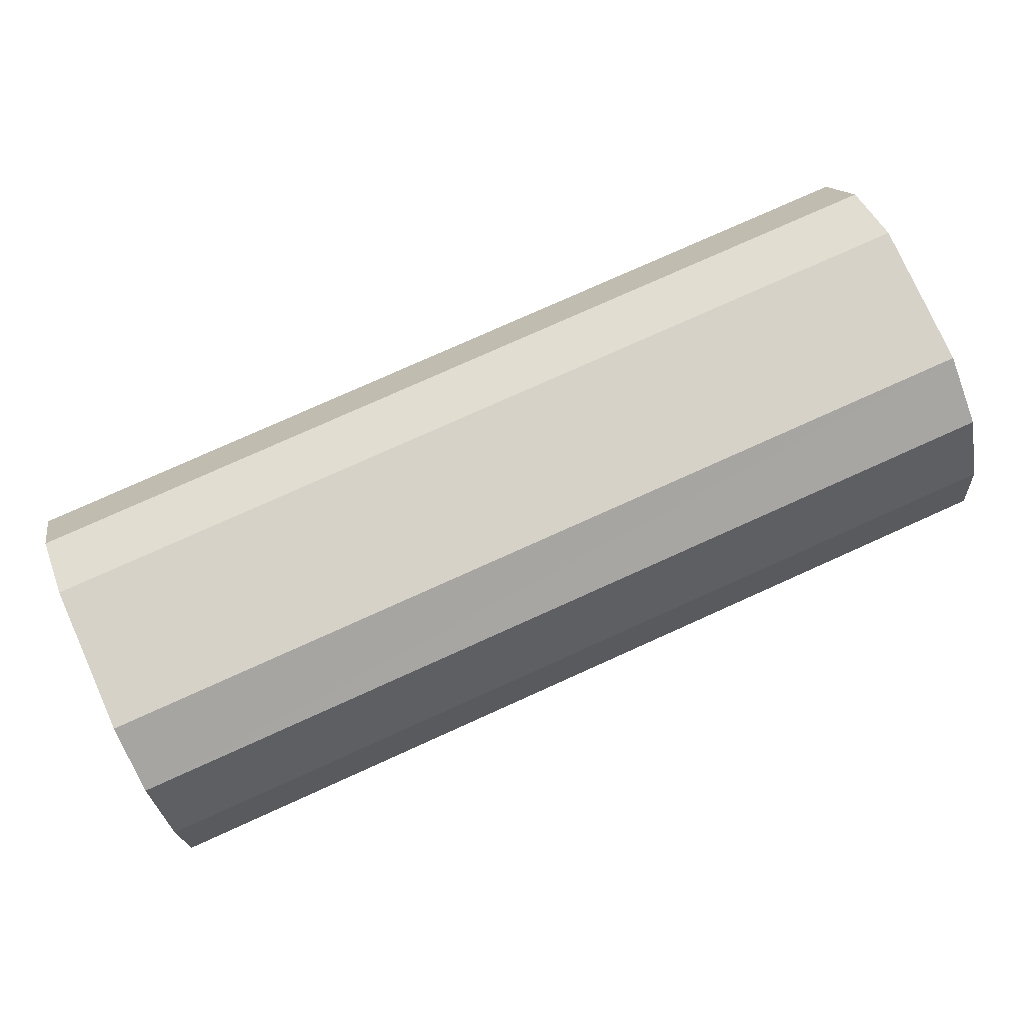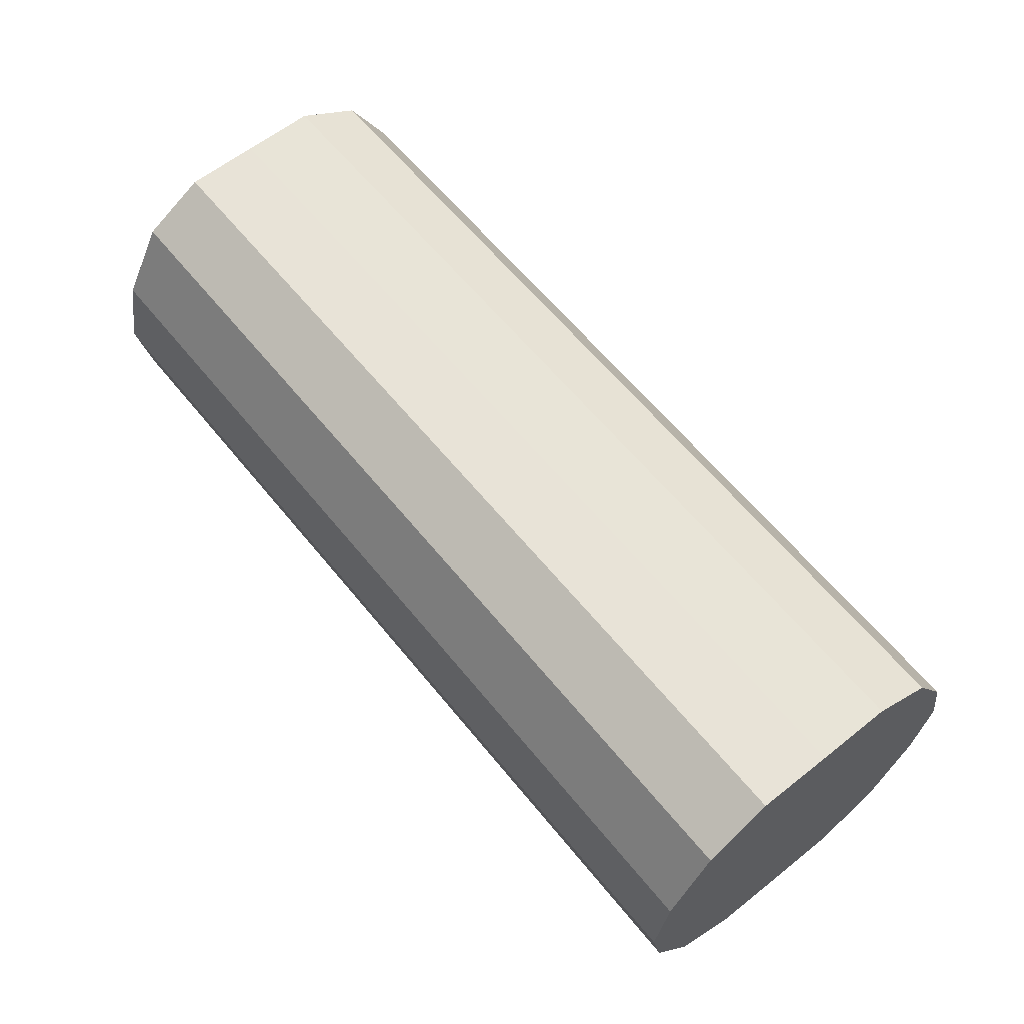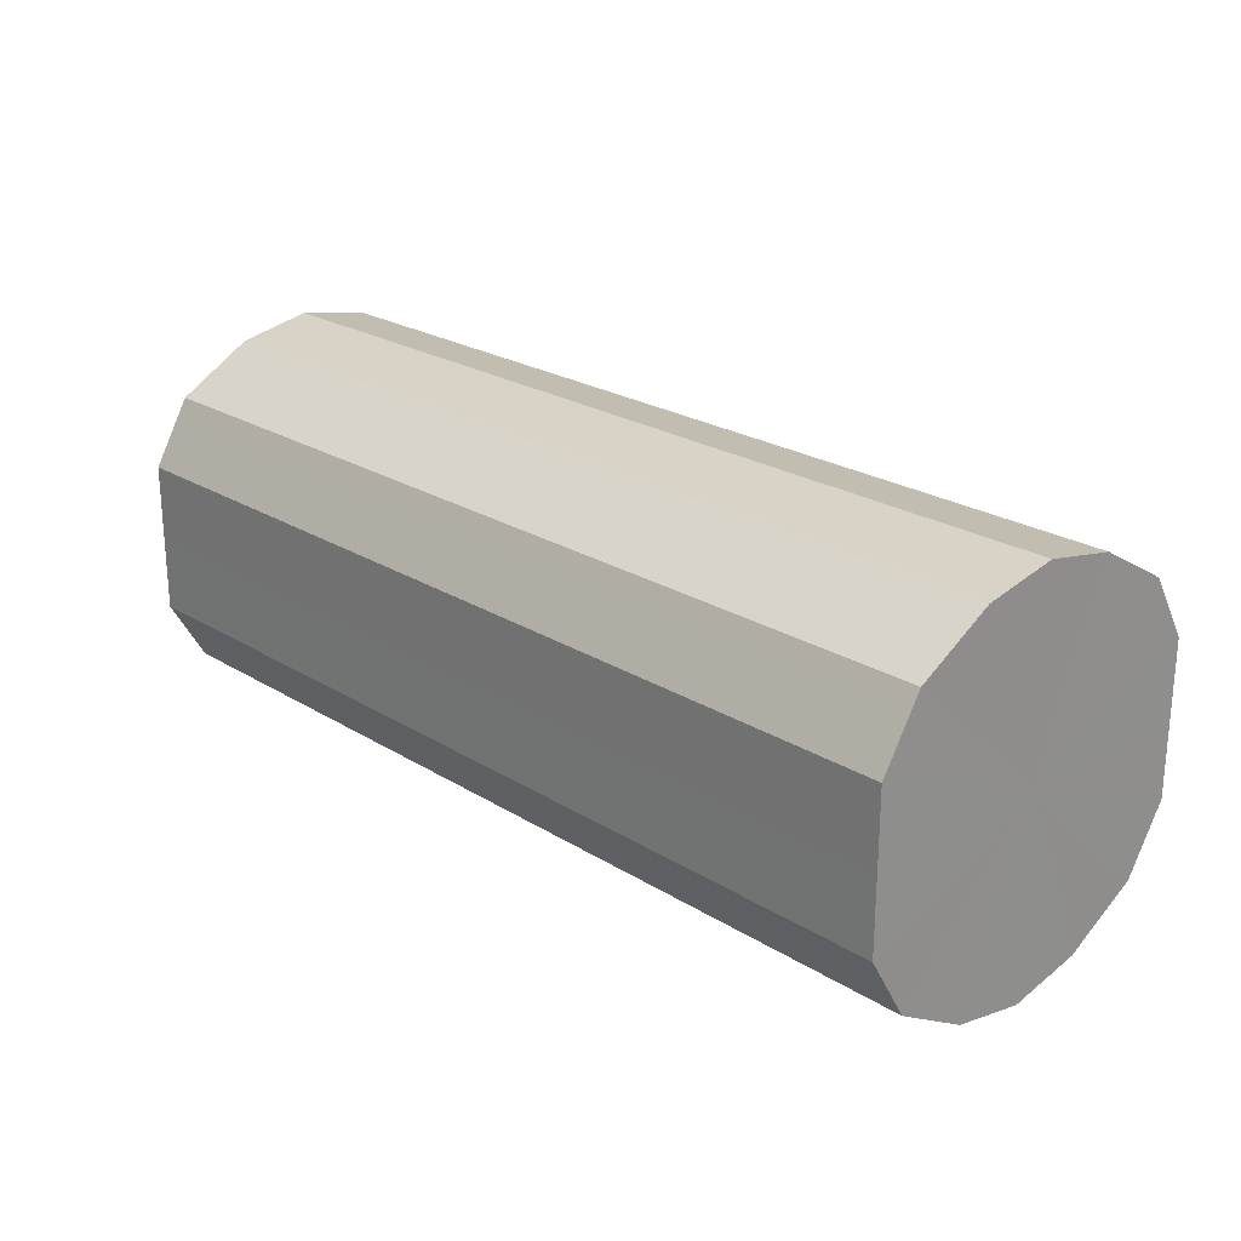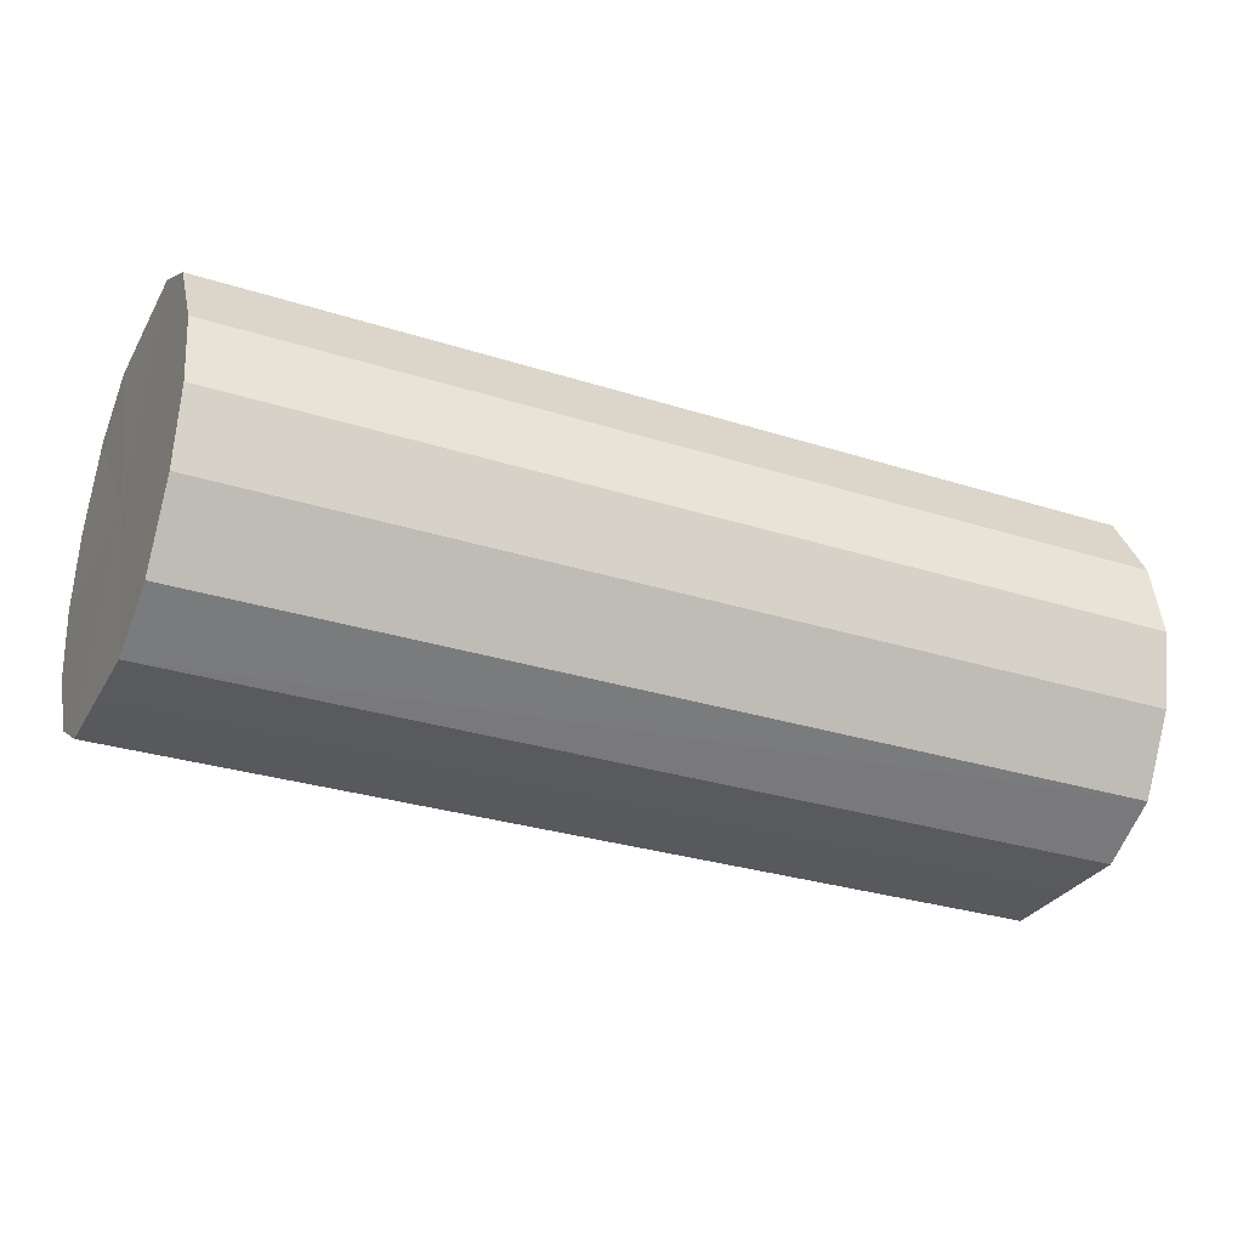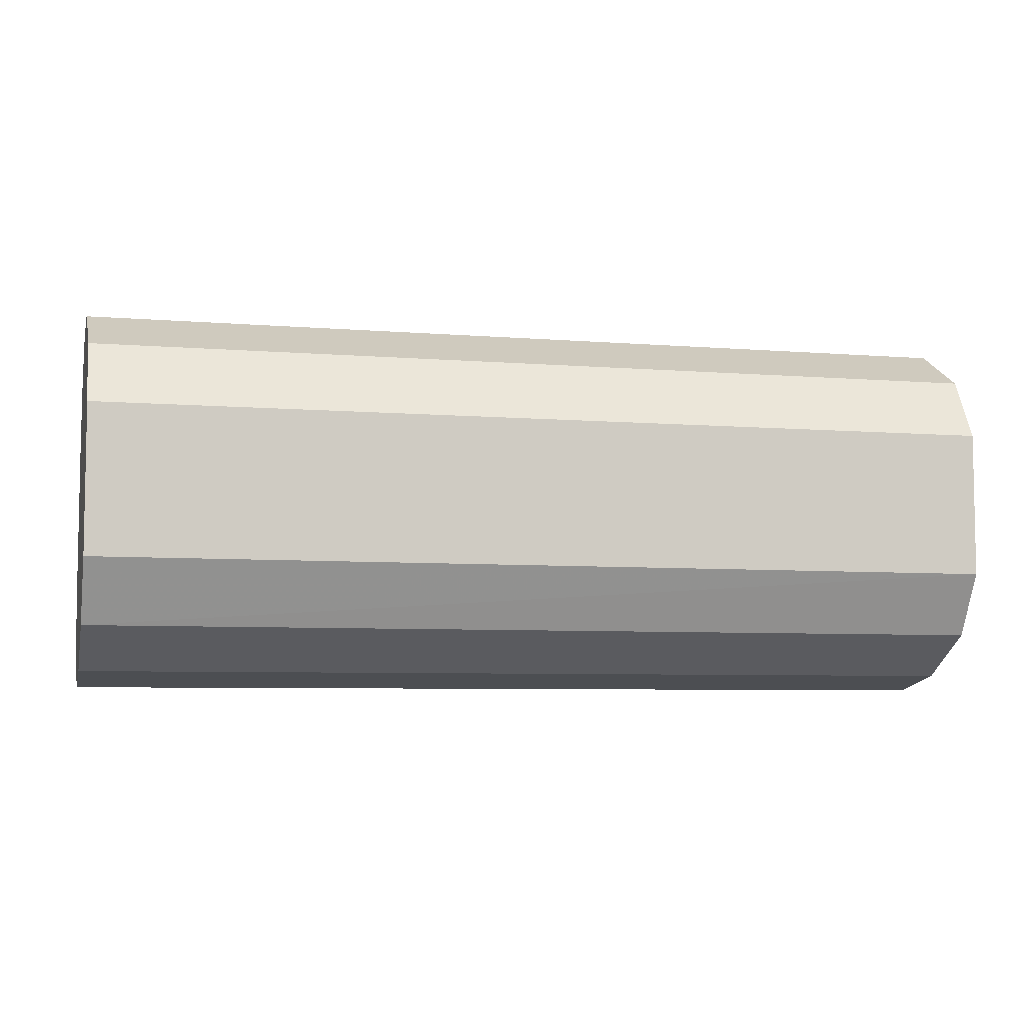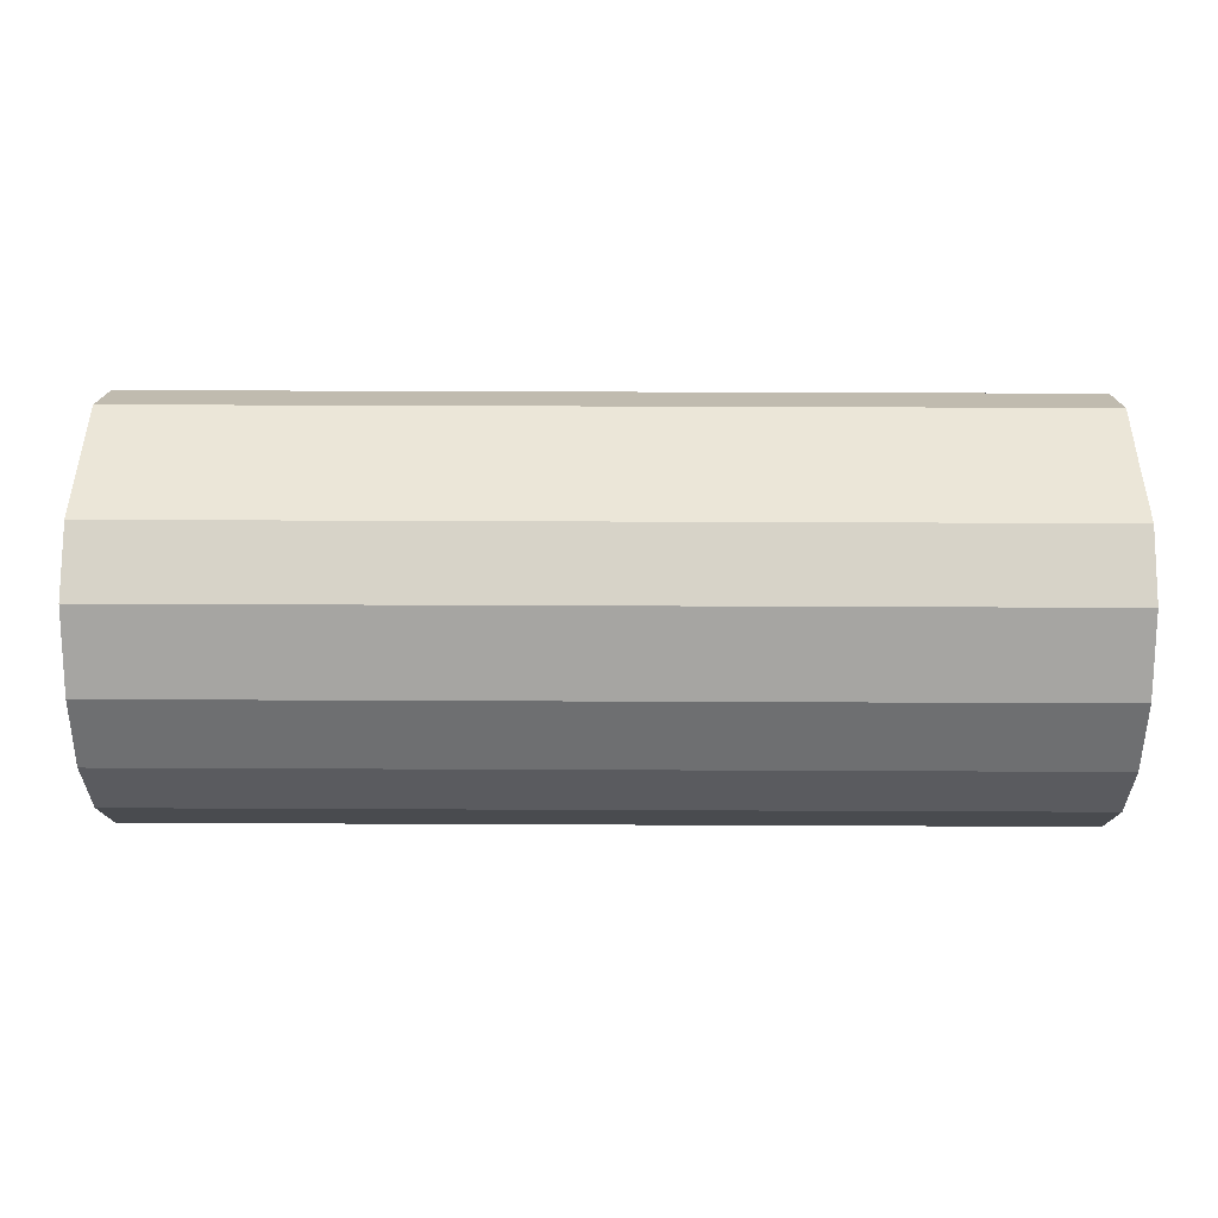
<metadata>
{"format":"obj","ext":"obj","renderer":"f3d","projection":"perspective","resolution":1024,"background":"white","views":[{"elev":77.9,"azim":-24.2,"up":"+Y"},{"elev":61.7,"azim":51.0,"up":"+Y"},{"elev":23.4,"azim":-133.7,"up":"+Z"},{"elev":-30.0,"azim":155.1,"up":"+Y"},{"elev":-6.3,"azim":-13.9,"up":"+Z"},{"elev":46.2,"azim":0.3,"up":"+Y"}]}
</metadata>
<code>
o 6741
v 2251 1885 17.03
v 2251 1885 17.05
v 2250 1885 17.03
v 2251 1885 17.07
v 2250 1885 17.05
v 2251 1885 17.01
v 2250 1885 17.01
v 2251 1885 17.08
v 2250 1885 17.07
v 2251 1885 16.99
v 2250 1885 16.99
v 2251 1885 17.08
v 2250 1885 17.08
v 2251 1885 16.98
v 2250 1885 16.98
v 2251 1885 17.08
v 2250 1885 17.08
v 2251 1885 16.98
v 2250 1885 16.98
v 2251 1885 17.07
v 2250 1885 17.08
v 2251 1885 16.98
v 2250 1885 16.98
v 2251 1885 17.05
v 2250 1885 17.07
v 2251 1885 16.99
v 2250 1885 16.99
v 2251 1885 17.03
v 2250 1885 17.05
v 2251 1885 17.01
v 2250 1885 17.01
v 2250 1885 17.03
v 2250 1885 17.03
v 2251 1885 17.05
v 2250 1885 17.05
v 2251 1885 17.07
v 2250 1885 17.07
v 2250 1885 17.01
v 2251 1885 17.03
v 2250 1885 16.99
v 2251 1885 17.01
v 2251 1885 17.08
v 2250 1885 17.08
v 2250 1885 16.98
v 2251 1885 16.99
v 2250 1885 16.98
v 2251 1885 16.98
v 2251 1885 17.08
v 2250 1885 17.08
v 2250 1885 16.98
v 2251 1885 16.98
v 2250 1885 16.99
v 2251 1885 16.98
v 2251 1885 17.08
v 2250 1885 17.08
v 2250 1885 17.01
v 2251 1885 16.99
v 2250 1885 17.03
v 2251 1885 17.01
v 2251 1885 17.07
v 2250 1885 17.07
v 2250 1885 17.05
v 2251 1885 17.03
v 2251 1885 17.05
v 2251 1885 17.03
v 2251 1885 17.05
v 2251 1885 17.03
v 2251 1885 17.07
v 2251 1885 17.01
v 2251 1885 17.08
v 2251 1885 16.99
v 2251 1885 17.08
v 2251 1885 16.98
v 2251 1885 17.08
v 2251 1885 16.98
v 2251 1885 17.07
v 2251 1885 16.98
v 2251 1885 17.05
v 2251 1885 16.99
v 2251 1885 17.03
v 2251 1885 17.01
v 2250 1885 17.03
v 2250 1885 17.03
v 2250 1885 17.05
v 2250 1885 17.01
v 2250 1885 17.07
v 2250 1885 16.99
v 2250 1885 17.08
v 2250 1885 16.98
v 2250 1885 17.08
v 2250 1885 16.98
v 2250 1885 17.08
v 2250 1885 16.98
v 2250 1885 17.07
v 2250 1885 16.99
v 2250 1885 17.05
v 2250 1885 17.01
v 2250 1885 17.03
f 1 2 3
f 2 4 5
f 6 1 7
f 4 8 9
f 10 6 11
f 8 12 13
f 14 10 15
f 12 16 17
f 18 14 19
f 16 20 21
f 22 18 23
f 20 24 25
f 26 22 27
f 24 28 29
f 30 26 31
f 28 30 32
f 33 34 35
f 35 36 37
f 38 39 33
f 40 41 38
f 37 42 43
f 44 45 40
f 46 47 44
f 43 48 49
f 50 51 46
f 52 53 50
f 49 54 55
f 56 57 52
f 58 59 56
f 55 60 61
f 62 63 58
f 61 64 62
f 65 66 67
f 65 68 66
f 65 67 69
f 65 70 68
f 65 69 71
f 65 72 70
f 65 71 73
f 65 74 72
f 65 73 75
f 65 76 74
f 65 75 77
f 65 78 76
f 65 77 79
f 65 80 78
f 65 79 81
f 65 81 80
f 82 83 84
f 82 85 83
f 82 84 86
f 82 87 85
f 82 86 88
f 82 89 87
f 82 88 90
f 82 91 89
f 82 90 92
f 82 93 91
f 82 92 94
f 82 95 93
f 82 94 96
f 82 97 95
f 82 96 98
f 82 98 97

</code>
